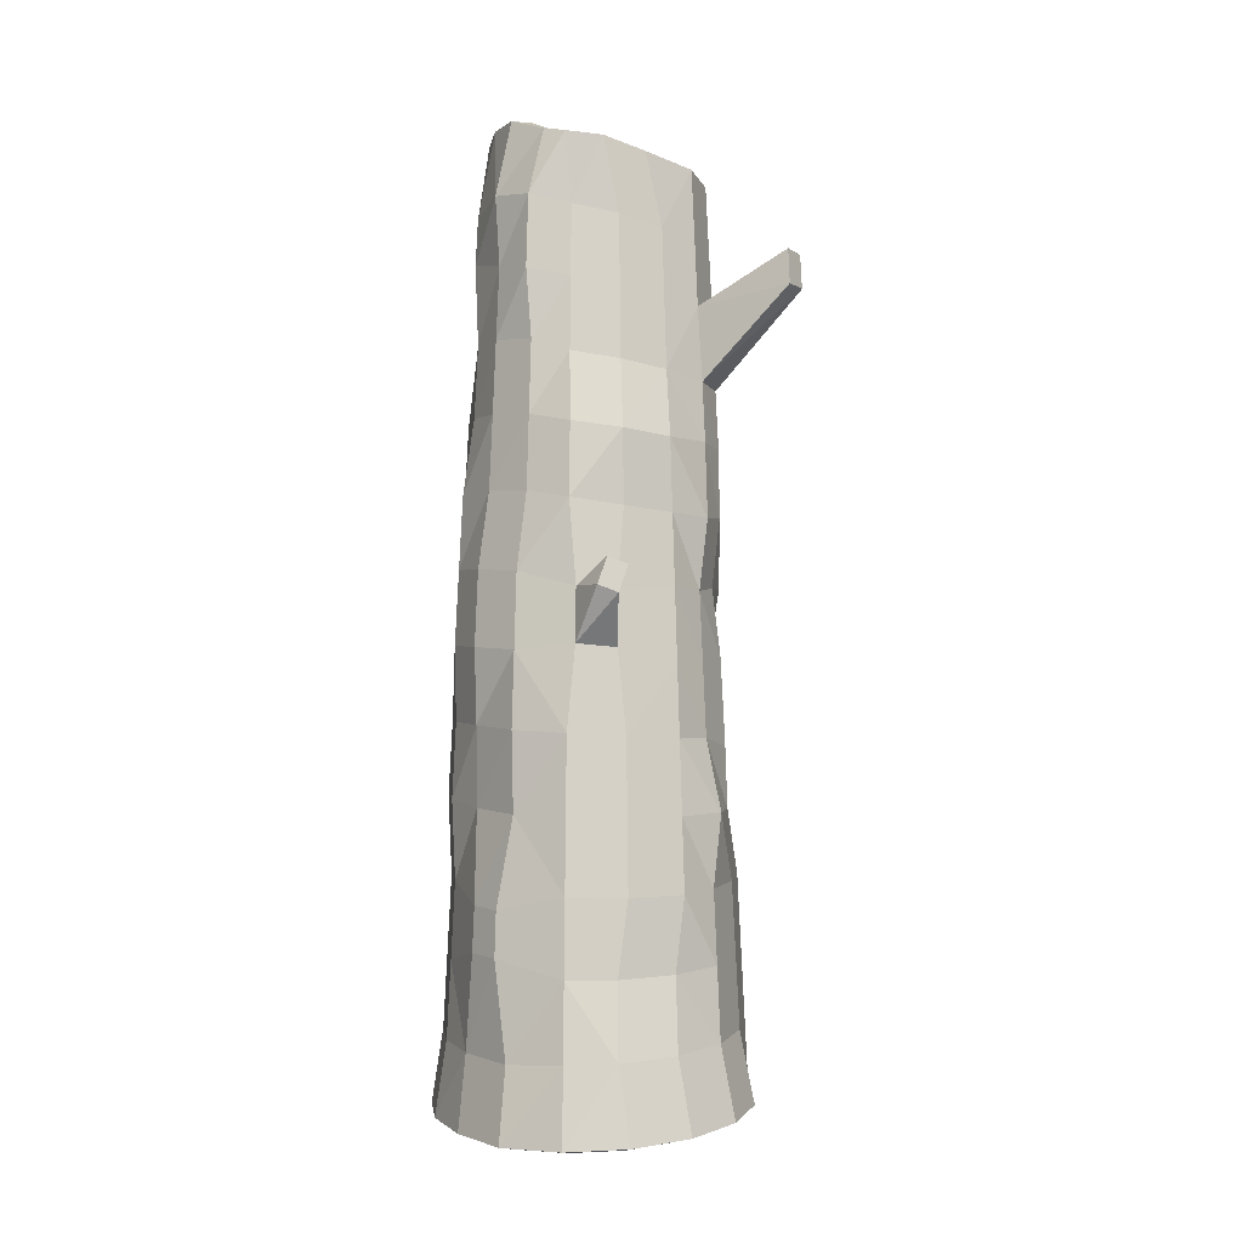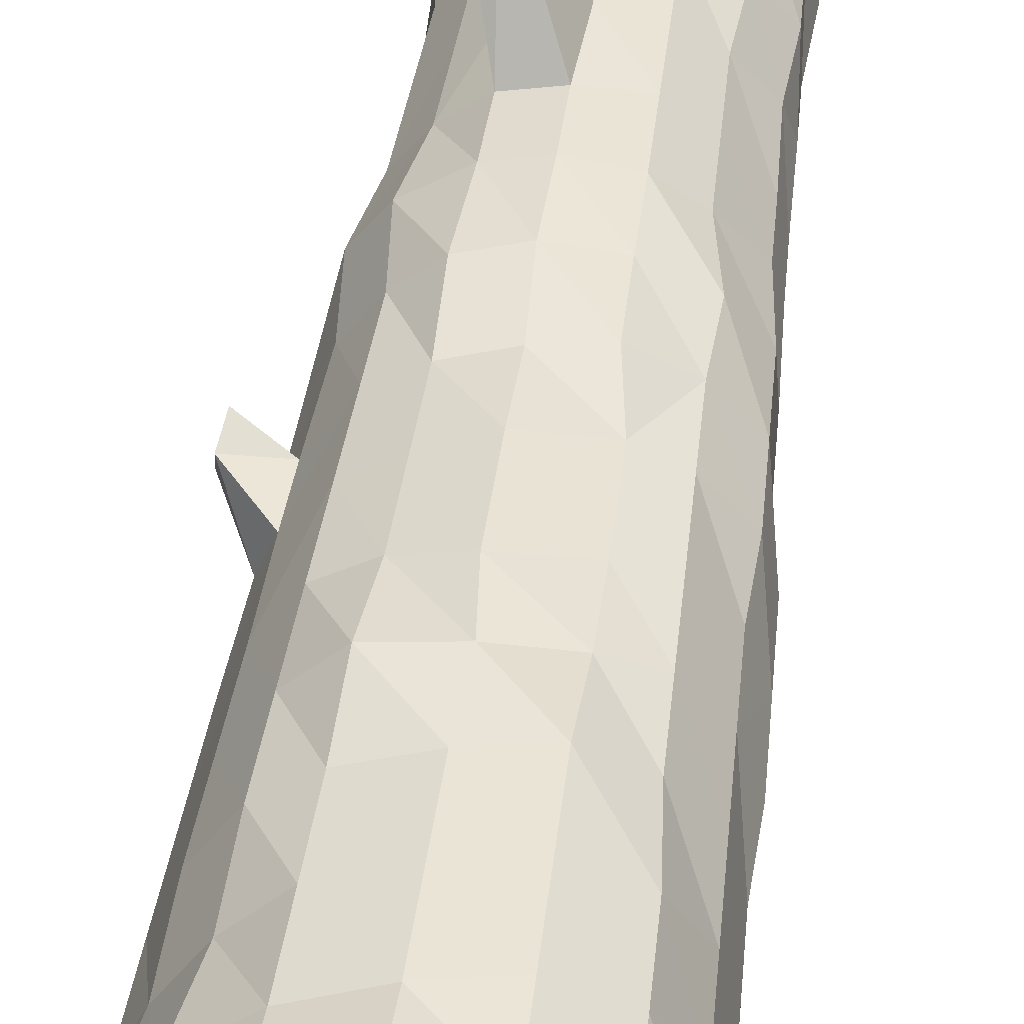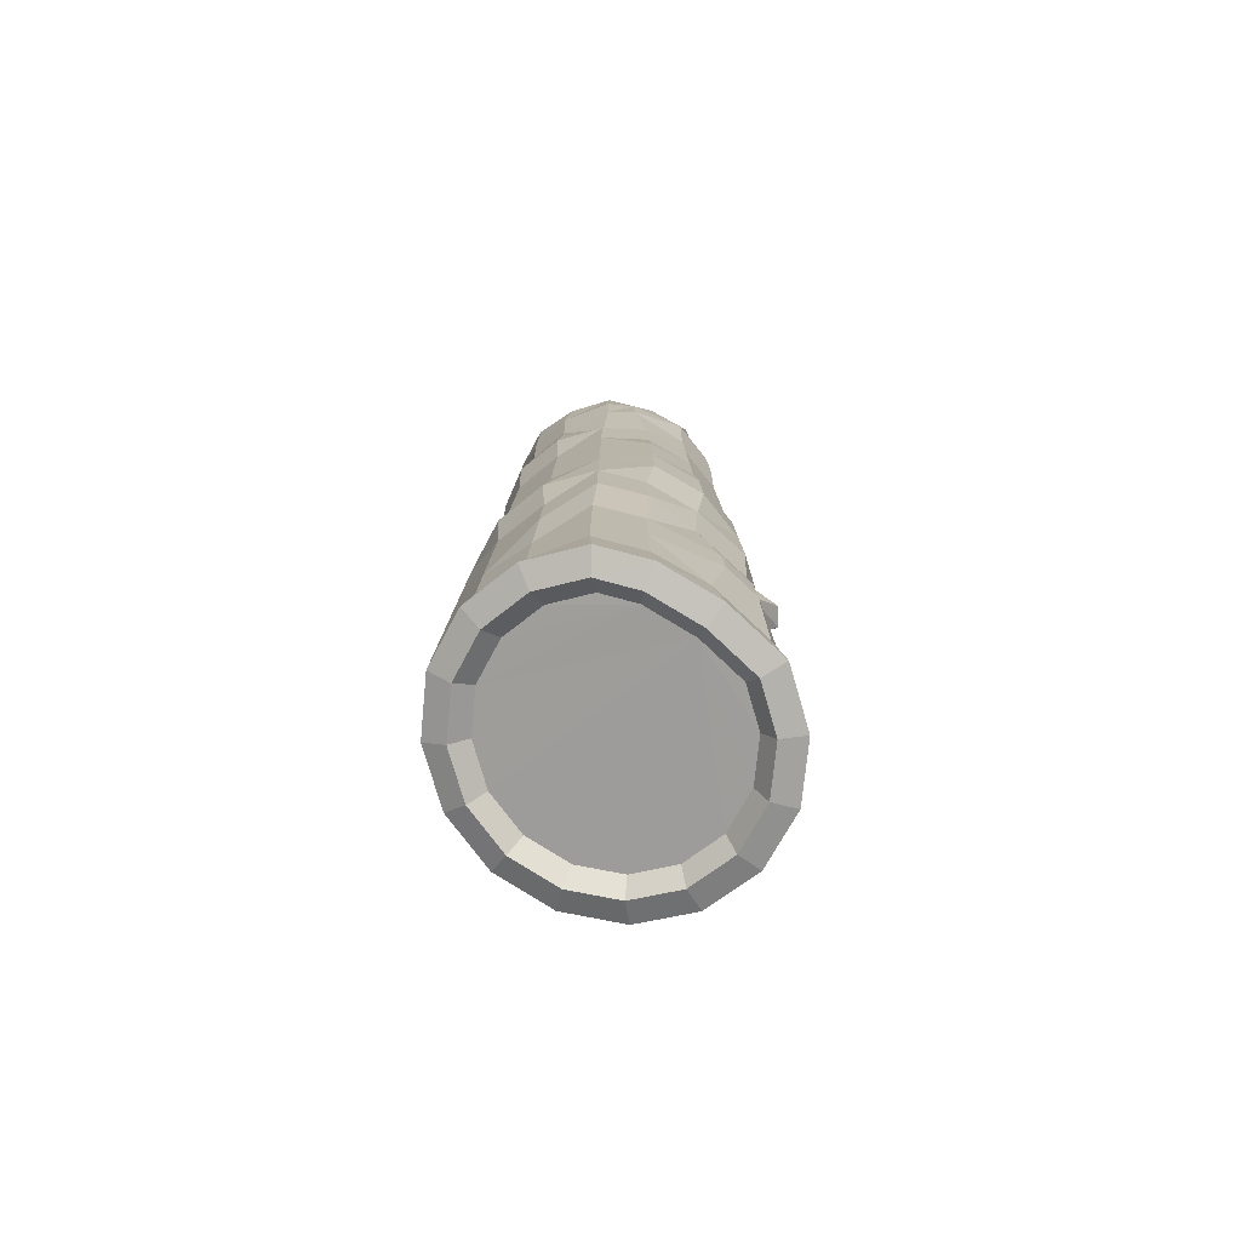
<metadata>
{"format":"obj","ext":"obj","renderer":"f3d","projection":"perspective","resolution":1024,"background":"white","views":[{"elev":-9.7,"azim":99.0,"up":"+Z"},{"elev":45.8,"azim":-172.4,"up":"+Y"},{"elev":-75.0,"azim":5.4,"up":"+Z"}]}
</metadata>
<code>
o GL_2_Cylinder.001
v -0.7352 -0.01226 -2.584
v -0.5145 -0.01743 3.149
v -0.6799 0.2729 -2.597
v -0.4777 0.1647 3.106
v -0.5225 0.5146 -2.633
v -0.3697 0.3239 3.069
v -0.287 0.6761 -2.687
v -0.2091 0.4297 3.045
v -0.009165 0.7328 -2.751
v -0.02057 0.4667 3.037
v 0.2687 0.6761 -2.816
v 0.168 0.4299 3.046
v 0.5042 0.5146 -2.87
v 0.3286 0.3242 3.071
v 0.6616 0.2729 -2.906
v 0.4366 0.1651 3.108
v 0.7169 -0.01226 -2.919
v 0.4746 -0.02357 3.152
v 0.6657 -0.2766 -2.907
v 0.4366 -0.2122 3.196
v 0.4546 -0.5085 -2.862
v 0.3286 -0.3715 3.233
v 0.1922 -0.6884 -2.802
v 0.168 -0.4772 3.258
v -0.02125 -0.7549 -2.748
v -0.02057 -0.5143 3.266
v -0.2869 -0.7006 -2.687
v -0.2017 -0.4789 3.257
v -0.5225 -0.5391 -2.633
v -0.3524 -0.3638 3.243
v -0.6799 -0.2974 -2.596
v -0.4683 -0.1931 3.203
v -0.9447 -0.03361 -2.095
v -0.9274 -0.03361 -1.651
v -0.9101 -0.03361 -1.207
v -0.9257 -0.01221 -0.7981
v -0.9085 -0.01221 -0.3539
v -0.8912 -0.01221 0.09038
v -0.8295 -0.03548 0.554
v -0.8122 -0.03548 0.9982
v -0.7866 -0.001616 1.482
v -0.773 -0.001616 1.832
v -0.7591 0.02582 2.343
v -0.747 0.02582 2.655
v -0.7292 0.2781 2.693
v -0.7007 0.2741 2.253
v -0.7248 0.2487 1.773
v -0.7374 0.2548 1.426
v -0.793 0.3089 0.9314
v -0.809 0.3166 0.4909
v -0.8249 0.3243 0.05049
v -0.808 0.3106 -0.3544
v -0.824 0.3183 -0.7948
v -0.8399 0.326 -1.235
v -0.8559 0.3337 -1.676
v -0.8718 0.3414 -2.116
v -0.5363 0.5179 2.651
v -0.504 0.5203 2.211
v -0.5162 0.5345 1.771
v -0.5284 0.5487 1.331
v -0.6117 0.5812 0.8779
v -0.5911 0.574 0.4737
v -0.6033 0.5882 0.03383
v -0.6155 0.6024 -0.406
v -0.6277 0.6166 -0.8459
v -0.6399 0.6308 -1.286
v -0.685 0.6665 -1.761
v -0.6972 0.6807 -2.201
v -0.2874 0.6823 2.611
v -0.294 0.7009 2.168
v -0.3006 0.7195 1.726
v -0.3072 0.738 1.283
v -0.3076 0.7417 0.8623
v -0.3142 0.7602 0.4197
v -0.376 0.6928 0.04262
v -0.3842 0.716 -0.5086
v -0.3855 0.7646 -0.9436
v -0.3735 0.8559 -1.386
v -0.3801 0.8745 -1.829
v -0.3867 0.8931 -2.271
v -0.02039 0.7465 2.578
v -0.02039 0.7666 2.13
v 0.001733 0.7838 1.649
v 0.001733 0.801 1.265
v 0.01244 0.8055 0.8211
v -0.006244 0.7529 0.3729
v -0.00181 0.8028 -0.06704
v -0.00181 0.8279 -0.6252
v -0.03908 0.8346 -1.007
v -0.02276 0.8597 -1.455
v -0.02276 0.8798 -1.904
v -0.02276 0.8999 -2.352
v 0.2732 0.6887 2.584
v 0.2798 0.7073 2.128
v 0.2648 0.7316 1.641
v 0.2704 0.7475 1.25
v 0.2996 0.7631 0.7605
v 0.2876 0.7088 0.3047
v 0.2942 0.7274 -0.1511
v 0.3008 0.746 -0.607
v 0.3261 0.8374 -1.063
v 0.3303 0.7882 -1.519
v 0.3369 0.8067 -1.974
v 0.3435 0.8253 -2.43
v 0.4611 0.5072 2.596
v 0.4733 0.5214 2.132
v 0.4855 0.5356 1.668
v 0.5588 0.5669 1.22
v 0.5109 0.5727 0.7556
v 0.5231 0.5869 0.2913
v 0.5353 0.6011 -0.1731
v 0.5475 0.6154 -0.6374
v 0.5597 0.6296 -1.102
v 0.5719 0.6438 -1.566
v 0.5817 0.5902 -2.03
v 0.654 0.6129 -2.495
v 0.6275 0.261 2.645
v 0.6434 0.2687 2.172
v 0.6593 0.2764 1.7
v 0.7363 0.3012 1.244
v 0.6922 0.3005 0.7715
v 0.7273 0.2652 0.2384
v 0.7389 0.2708 -0.1059
v 0.74 0.3236 -0.6457
v 0.756 0.3312 -1.118
v 0.7719 0.3389 -1.591
v 0.7855 0.2789 -2.063
v 0.8615 0.295 -2.535
v 0.6859 -0.02934 2.705
v 0.7031 -0.02934 2.226
v 0.7204 -0.02934 1.747
v 0.7986 -0.01221 1.285
v 0.8159 -0.01221 0.8058
v 0.8185 0.03176 0.2587
v 0.831 0.03176 -0.09028
v 0.8677 -0.01221 -0.6307
v 0.8849 -0.01221 -1.11
v 0.9022 -0.01221 -1.588
v 0.9195 -0.01221 -2.067
v 0.9367 -0.01221 -2.546
v 0.6885 -0.3026 2.784
v 0.7044 -0.3103 2.301
v 0.7064 -0.2742 1.838
v 0.7223 -0.2819 1.355
v 0.7383 -0.2896 0.8726
v 0.7682 -0.341 0.3707
v 0.7841 -0.3487 -0.112
v 0.8001 -0.3564 -0.5946
v 0.776 -0.3478 -1.096
v 0.791 -0.4427 -1.658
v 0.8002 -0.4472 -1.937
v 0.8238 -0.3708 -2.544
v 0.5221 -0.5487 2.84
v 0.5204 -0.5191 2.376
v 0.5326 -0.5334 1.892
v 0.5448 -0.5476 1.409
v 0.557 -0.5618 0.926
v 0.5832 -0.6198 0.4235
v 0.5954 -0.634 -0.05973
v 0.5412 -0.629 -0.532
v 0.5134 -0.6269 -1.034
v 0.6366 -0.6082 -1.622
v 0.6437 -0.6164 -1.902
v 0.55 -0.6695 -2.483
v 0.1941 -0.7353 2.809
v 0.1984 -0.7473 2.499
v 0.2725 -0.7065 1.938
v 0.2791 -0.7251 1.458
v 0.2996 -0.7875 0.9579
v 0.3063 -0.8061 0.4774
v 0.3129 -0.8246 -0.003058
v 0.2531 -0.824 -0.4726
v 0.2597 -0.8425 -0.9531
v 0.2442 -0.8198 -1.452
v 0.2508 -0.8384 -1.933
v 0.2574 -0.8569 -2.413
v 0.004377 -0.7726 2.822
v 0.008895 -0.7636 2.515
v -0.02736 -0.7333 1.968
v -0.02039 -0.8312 1.474
v -0.02039 -0.8514 0.9992
v -0.02039 -0.8715 0.5243
v -0.02039 -0.8916 0.0494
v -0.02039 -0.9117 -0.4255
v -0.02039 -0.9318 -0.9004
v -0.04243 -0.9105 -1.394
v -0.04243 -0.9307 -1.869
v -0.04243 -0.9508 -2.344
v -0.324 -0.6659 2.907
v -0.3236 -0.6504 2.439
v -0.3202 -0.7163 1.959
v -0.3338 -0.7689 1.491
v -0.321 -0.7455 1.024
v -0.3276 -0.7641 0.5569
v -0.3342 -0.7827 0.08965
v -0.3602 -0.8432 -0.3776
v -0.3404 -0.8149 -0.8159
v -0.347 -0.8335 -1.283
v -0.3757 -0.8107 -1.769
v -0.3823 -0.8293 -2.236
v -0.5597 -0.4874 2.887
v -0.5649 -0.4675 2.428
v -0.5803 -0.5431 1.947
v -0.5995 -0.5914 1.488
v -0.5923 -0.5636 1.029
v -0.6046 -0.5778 0.5703
v -0.6168 -0.592 0.1116
v -0.6484 -0.6482 -0.3472
v -0.6341 -0.6156 -0.7769
v -0.6463 -0.6298 -1.236
v -0.6585 -0.644 -1.694
v -0.6707 -0.6582 -2.153
v -0.6968 -0.168 2.703
v -0.708 -0.1734 2.387
v -0.7167 -0.3412 1.934
v -0.7326 -0.3489 1.483
v -0.7292 -0.3146 1.033
v -0.7451 -0.3223 0.5819
v -0.8055 -0.3068 0.1118
v -0.8409 -0.3564 -0.3388
v -0.8568 -0.3641 -0.7895
v -0.8728 -0.3718 -1.24
v -0.8887 -0.3795 -1.691
v -0.9046 -0.3872 -2.141
v 0.3198 1.358 2.418
v 0.3221 1.368 2.194
v 0.4591 1.295 2.417
v 0.4644 1.303 2.189
v 0.9785 0.3726 0.3501
v 0.9985 0.318 0.1773
v 0.9915 0.2507 0.4018
v 1.011 0.1925 0.2276
v -0.9948 -0.01221 -2.575
v -0.9206 0.3705 -2.592
v -0.7133 0.2704 3.134
v -0.7704 -0.01221 3.2
v -0.7094 0.6949 -2.641
v -0.5507 0.5101 3.077
v -0.3933 0.9117 -2.714
v -0.3074 0.6702 3.04
v -0.02039 0.9878 -2.8
v -0.02039 0.7264 3.026
v 0.3525 0.9117 -2.886
v 0.2666 0.6702 3.04
v 0.6686 0.6949 -2.959
v 0.5172 0.41 3.085
v 0.8798 0.3705 -3.008
v 0.6797 0.1703 3.142
v 0.954 -0.01221 -3.025
v 0.6786 -0.07291 3.189
v 0.8798 -0.3949 -3.008
v 0.65 -0.2142 3.222
v 0.6022 -0.7001 -2.948
v 0.5632 -0.4402 3.317
v 0.2861 -0.9168 -2.875
v 0.3199 -0.6003 3.355
v -0.02039 -1.012 -2.8
v 0.003786 -0.7078 3.376
v -0.3933 -0.9361 -2.714
v -0.2832 -0.6516 3.363
v -0.7094 -0.7193 -2.641
v -0.5376 -0.5204 3.332
v -0.9206 -0.3949 -2.592
v -0.7001 -0.2808 3.276
v -0.857 -0.01217 -2.658
v -0.7942 0.312 -2.673
v -0.5717 0.2255 3.195
v -0.6166 0.003143 3.247
v -0.6153 0.5868 -2.714
v -0.4418 0.4169 3.15
v -0.3476 0.7704 -2.776
v -0.2482 0.5444 3.121
v -0.0317 0.8349 -2.849
v -0.02022 0.5891 3.11
v 0.2842 0.7704 -2.922
v 0.2077 0.5445 3.121
v 0.5519 0.5868 -2.983
v 0.4086 0.3169 3.159
v 0.7309 0.312 -3.025
v 0.5384 0.1256 3.204
v 0.7937 -0.01217 -3.039
v 0.6022 -0.06707 3.213
v 0.7333 -0.3238 -3.025
v 0.5794 -0.1802 3.24
v 0.4956 -0.585 -2.975
v 0.4547 -0.3239 3.341
v 0.2117 -0.7797 -2.909
v 0.261 -0.4514 3.371
v -0.03895 -0.8577 -2.847
v 0.003956 -0.5474 3.389
v -0.3475 -0.7947 -2.776
v -0.2195 -0.5037 3.379
v -0.6153 -0.6111 -2.714
v -0.4262 -0.408 3.357
v -0.7942 -0.3363 -2.673
v -0.5607 -0.2097 3.31
f 44 235 45
f 45 238 57
f 57 240 69
f 69 242 81
f 242 93 81
f 244 105 93
f 246 117 105
f 248 129 117
f 250 141 129
f 252 153 141
f 153 256 165
f 165 258 177
f 258 189 177
f 189 262 201
f 32 12 8
f 201 264 213
f 213 236 44
f 29 31 23
f 224 233 263
f 223 33 224
f 222 34 223
f 221 35 222
f 221 37 36
f 220 38 37
f 219 39 38
f 218 40 39
f 217 41 40
f 216 42 41
f 215 43 42
f 214 44 43
f 212 263 261
f 211 224 212
f 211 222 223
f 210 221 222
f 209 220 221
f 207 220 208
f 207 218 219
f 205 218 206
f 205 216 217
f 204 215 216
f 202 215 203
f 202 213 214
f 200 261 259
f 199 212 200
f 198 211 199
f 197 210 198
f 196 209 197
f 195 208 196
f 194 207 195
f 193 206 194
f 193 204 205
f 191 204 192
f 190 203 191
f 190 201 202
f 188 259 257
f 187 200 188
f 186 199 187
f 185 198 186
f 184 197 185
f 183 196 184
f 182 195 183
f 181 194 182
f 180 193 181
f 179 192 180
f 179 190 191
f 177 190 178
f 176 257 255
f 175 188 176
f 174 187 175
f 173 186 174
f 172 185 173
f 171 184 172
f 170 183 171
f 169 182 170
f 168 181 169
f 167 180 168
f 166 179 167
f 165 178 166
f 164 255 253
f 164 175 176
f 162 175 163
f 161 174 162
f 160 173 161
f 159 172 160
f 158 171 159
f 157 170 158
f 156 169 157
f 155 168 156
f 154 167 155
f 153 166 154
f 152 253 251
f 151 164 152
f 150 163 151
f 149 162 150
f 148 161 149
f 147 160 148
f 146 159 147
f 145 158 146
f 144 157 145
f 143 156 144
f 142 155 143
f 141 154 142
f 140 251 249
f 139 152 140
f 138 151 139
f 138 149 150
f 136 149 137
f 136 147 148
f 134 147 135
f 133 146 134
f 132 145 133
f 131 144 132
f 130 143 131
f 129 142 130
f 128 249 247
f 128 139 140
f 127 138 139
f 125 138 126
f 124 137 125
f 123 136 124
f 135 230 232
f 121 134 122
f 120 133 121
f 119 132 120
f 118 131 119
f 117 130 118
f 116 247 245
f 116 127 128
f 115 126 127
f 114 125 126
f 113 124 125
f 111 124 112
f 110 123 111
f 110 121 122
f 108 121 109
f 107 120 108
f 106 119 107
f 105 118 106
f 243 116 245
f 104 115 116
f 103 114 115
f 102 113 114
f 101 112 113
f 100 111 112
f 99 110 111
f 98 109 110
f 97 108 109
f 96 107 108
f 94 107 95
f 93 106 94
f 241 104 243
f 92 103 104
f 91 102 103
f 90 101 102
f 89 100 101
f 88 99 100
f 87 98 99
f 86 97 98
f 85 96 97
f 84 95 96
f 94 228 227
f 81 94 82
f 239 92 241
f 80 91 92
f 79 90 91
f 78 89 90
f 77 88 89
f 76 87 88
f 75 86 87
f 74 85 86
f 73 84 85
f 72 83 84
f 71 82 83
f 70 81 82
f 237 80 239
f 68 79 80
f 67 78 79
f 66 77 78
f 65 76 77
f 64 75 76
f 62 75 63
f 62 73 74
f 61 72 73
f 60 71 72
f 59 70 71
f 58 69 70
f 234 68 237
f 56 67 68
f 55 66 67
f 54 65 66
f 53 64 65
f 52 63 64
f 51 62 63
f 50 61 62
f 49 60 61
f 48 59 60
f 47 58 59
f 46 57 58
f 233 56 234
f 33 55 56
f 34 54 55
f 35 53 54
f 37 53 36
f 37 51 52
f 38 50 51
f 39 49 50
f 40 48 49
f 41 47 48
f 42 46 47
f 43 45 46
f 226 227 228
f 95 226 228
f 82 226 83
f 94 225 82
f 229 232 230
f 134 232 231
f 122 231 229
f 122 230 123
f 265 234 266
f 268 235 236
f 266 237 269
f 267 238 235
f 271 237 239
f 270 240 238
f 273 239 241
f 272 242 240
f 275 241 243
f 274 244 242
f 277 243 245
f 276 246 244
f 279 245 247
f 278 248 246
f 281 247 249
f 282 248 280
f 283 249 251
f 284 250 282
f 283 253 285
f 286 252 284
f 287 253 255
f 288 254 286
f 289 255 257
f 290 256 288
f 289 259 291
f 292 258 290
f 291 261 293
f 294 260 292
f 293 263 295
f 296 262 294
f 295 233 265
f 268 264 296
f 3 265 266
f 2 267 268
f 5 266 269
f 6 267 4
f 5 271 7
f 8 270 6
f 7 273 9
f 10 272 8
f 9 275 11
f 12 274 10
f 11 277 13
f 14 276 12
f 13 279 15
f 16 278 14
f 15 281 17
f 18 280 16
f 19 281 283
f 18 284 282
f 19 285 21
f 20 286 284
f 23 285 287
f 22 288 286
f 25 287 289
f 24 290 288
f 25 291 27
f 26 292 290
f 29 291 293
f 30 292 28
f 31 293 295
f 32 294 30
f 1 295 265
f 32 268 296
f 44 236 235
f 45 235 238
f 57 238 240
f 69 240 242
f 242 244 93
f 244 246 105
f 246 248 117
f 248 250 129
f 250 252 141
f 252 254 153
f 153 254 256
f 165 256 258
f 258 260 189
f 189 260 262
f 6 4 32
f 4 2 32
f 32 30 18
f 6 32 8
f 30 28 26
f 26 24 30
f 24 22 30
f 22 20 30
f 20 18 30
f 18 16 32
f 16 14 32
f 14 12 32
f 12 10 8
f 201 262 264
f 213 264 236
f 31 1 21
f 1 3 21
f 3 5 21
f 5 7 21
f 7 9 21
f 9 11 21
f 11 13 21
f 13 15 21
f 15 17 21
f 17 19 21
f 21 23 31
f 23 25 27
f 27 29 23
f 224 33 233
f 223 34 33
f 222 35 34
f 221 36 35
f 221 220 37
f 220 219 38
f 219 218 39
f 218 217 40
f 217 216 41
f 216 215 42
f 215 214 43
f 214 213 44
f 212 224 263
f 211 223 224
f 211 210 222
f 210 209 221
f 209 208 220
f 207 219 220
f 207 206 218
f 205 217 218
f 205 204 216
f 204 203 215
f 202 214 215
f 202 201 213
f 200 212 261
f 199 211 212
f 198 210 211
f 197 209 210
f 196 208 209
f 195 207 208
f 194 206 207
f 193 205 206
f 193 192 204
f 191 203 204
f 190 202 203
f 190 189 201
f 188 200 259
f 187 199 200
f 186 198 199
f 185 197 198
f 184 196 197
f 183 195 196
f 182 194 195
f 181 193 194
f 180 192 193
f 179 191 192
f 179 178 190
f 177 189 190
f 176 188 257
f 175 187 188
f 174 186 187
f 173 185 186
f 172 184 185
f 171 183 184
f 170 182 183
f 169 181 182
f 168 180 181
f 167 179 180
f 166 178 179
f 165 177 178
f 164 176 255
f 164 163 175
f 162 174 175
f 161 173 174
f 160 172 173
f 159 171 172
f 158 170 171
f 157 169 170
f 156 168 169
f 155 167 168
f 154 166 167
f 153 165 166
f 152 164 253
f 151 163 164
f 150 162 163
f 149 161 162
f 148 160 161
f 147 159 160
f 146 158 159
f 145 157 158
f 144 156 157
f 143 155 156
f 142 154 155
f 141 153 154
f 140 152 251
f 139 151 152
f 138 150 151
f 138 137 149
f 136 148 149
f 136 135 147
f 134 146 147
f 133 145 146
f 132 144 145
f 131 143 144
f 130 142 143
f 129 141 142
f 128 140 249
f 128 127 139
f 127 126 138
f 125 137 138
f 124 136 137
f 123 135 136
f 135 123 230
f 121 133 134
f 120 132 133
f 119 131 132
f 118 130 131
f 117 129 130
f 116 128 247
f 116 115 127
f 115 114 126
f 114 113 125
f 113 112 124
f 111 123 124
f 110 122 123
f 110 109 121
f 108 120 121
f 107 119 120
f 106 118 119
f 105 117 118
f 243 104 116
f 104 103 115
f 103 102 114
f 102 101 113
f 101 100 112
f 100 99 111
f 99 98 110
f 98 97 109
f 97 96 108
f 96 95 107
f 94 106 107
f 93 105 106
f 241 92 104
f 92 91 103
f 91 90 102
f 90 89 101
f 89 88 100
f 88 87 99
f 87 86 98
f 86 85 97
f 85 84 96
f 84 83 95
f 94 95 228
f 81 93 94
f 239 80 92
f 80 79 91
f 79 78 90
f 78 77 89
f 77 76 88
f 76 75 87
f 75 74 86
f 74 73 85
f 73 72 84
f 72 71 83
f 71 70 82
f 70 69 81
f 237 68 80
f 68 67 79
f 67 66 78
f 66 65 77
f 65 64 76
f 64 63 75
f 62 74 75
f 62 61 73
f 61 60 72
f 60 59 71
f 59 58 70
f 58 57 69
f 234 56 68
f 56 55 67
f 55 54 66
f 54 53 65
f 53 52 64
f 52 51 63
f 51 50 62
f 50 49 61
f 49 48 60
f 48 47 59
f 47 46 58
f 46 45 57
f 233 33 56
f 33 34 55
f 34 35 54
f 35 36 53
f 37 52 53
f 37 38 51
f 38 39 50
f 39 40 49
f 40 41 48
f 41 42 47
f 42 43 46
f 43 44 45
f 226 225 227
f 95 83 226
f 82 225 226
f 94 227 225
f 229 231 232
f 134 135 232
f 122 134 231
f 122 229 230
f 265 233 234
f 268 267 235
f 266 234 237
f 267 270 238
f 271 269 237
f 270 272 240
f 273 271 239
f 272 274 242
f 275 273 241
f 274 276 244
f 277 275 243
f 276 278 246
f 279 277 245
f 278 280 248
f 281 279 247
f 282 250 248
f 283 281 249
f 284 252 250
f 283 251 253
f 286 254 252
f 287 285 253
f 288 256 254
f 289 287 255
f 290 258 256
f 289 257 259
f 292 260 258
f 291 259 261
f 294 262 260
f 293 261 263
f 296 264 262
f 295 263 233
f 268 236 264
f 3 1 265
f 2 4 267
f 5 3 266
f 6 270 267
f 5 269 271
f 8 272 270
f 7 271 273
f 10 274 272
f 9 273 275
f 12 276 274
f 11 275 277
f 14 278 276
f 13 277 279
f 16 280 278
f 15 279 281
f 18 282 280
f 19 17 281
f 18 20 284
f 19 283 285
f 20 22 286
f 23 21 285
f 22 24 288
f 25 23 287
f 24 26 290
f 25 289 291
f 26 28 292
f 29 27 291
f 30 294 292
f 31 29 293
f 32 296 294
f 1 31 295
f 32 2 268

</code>
